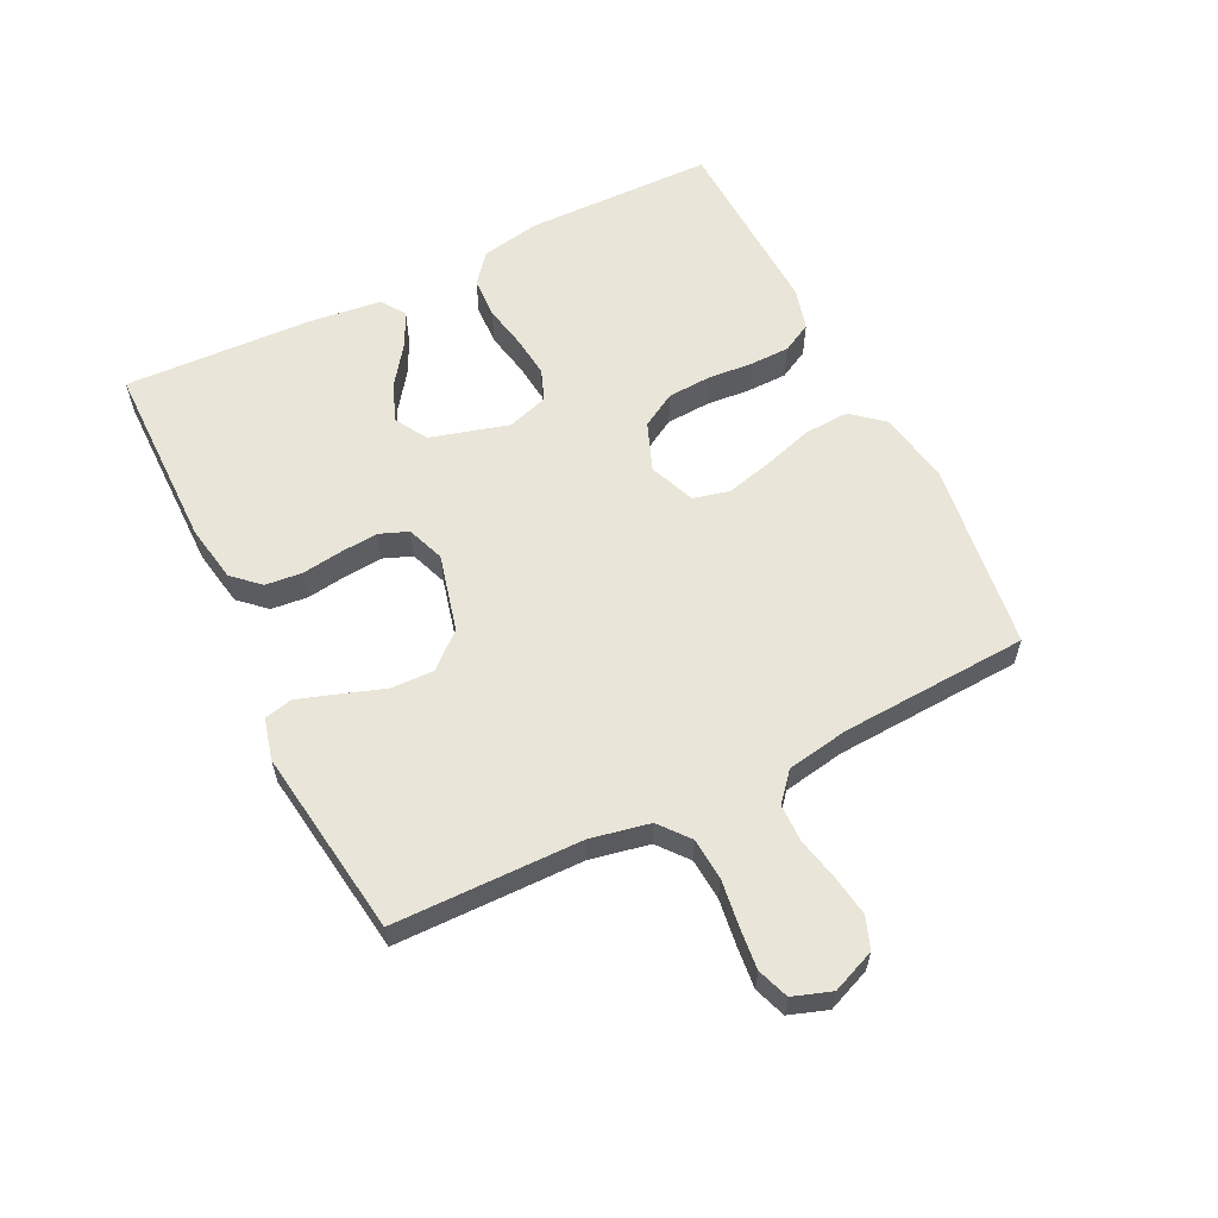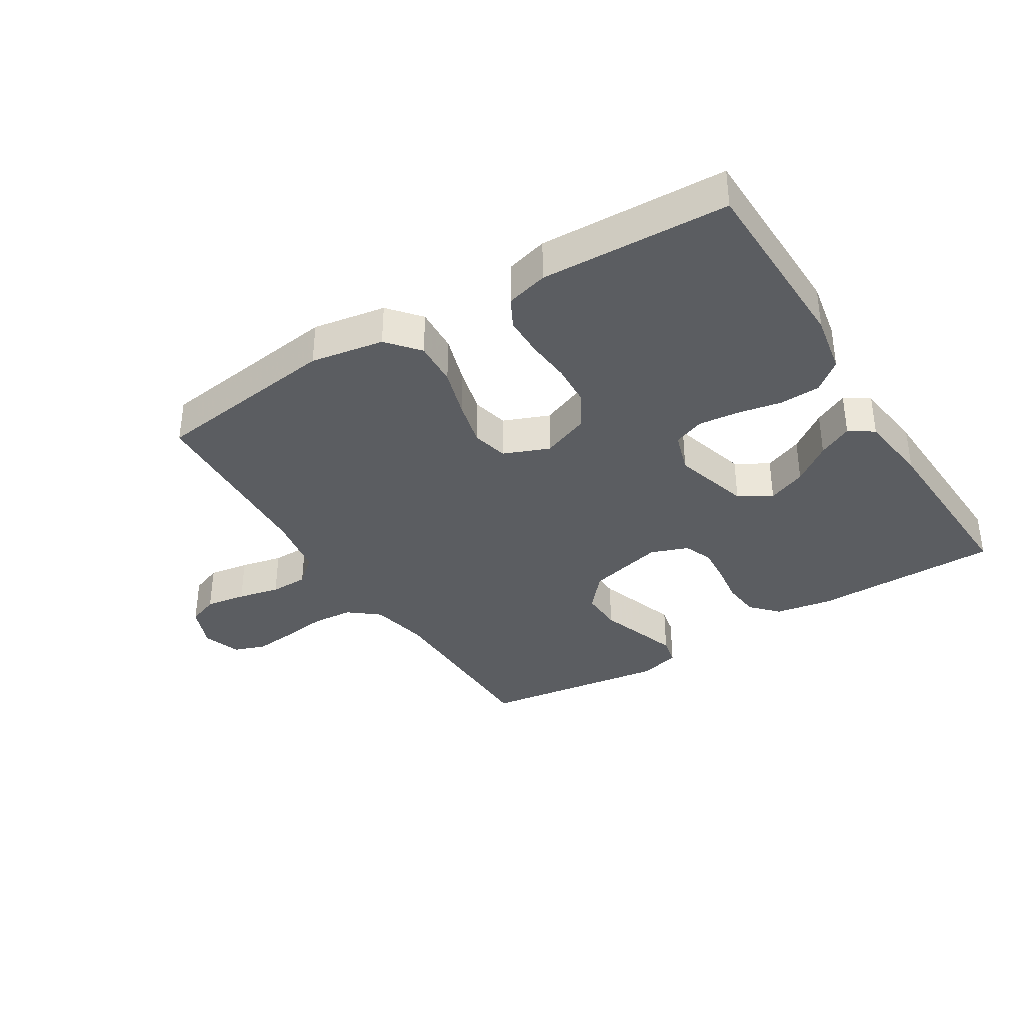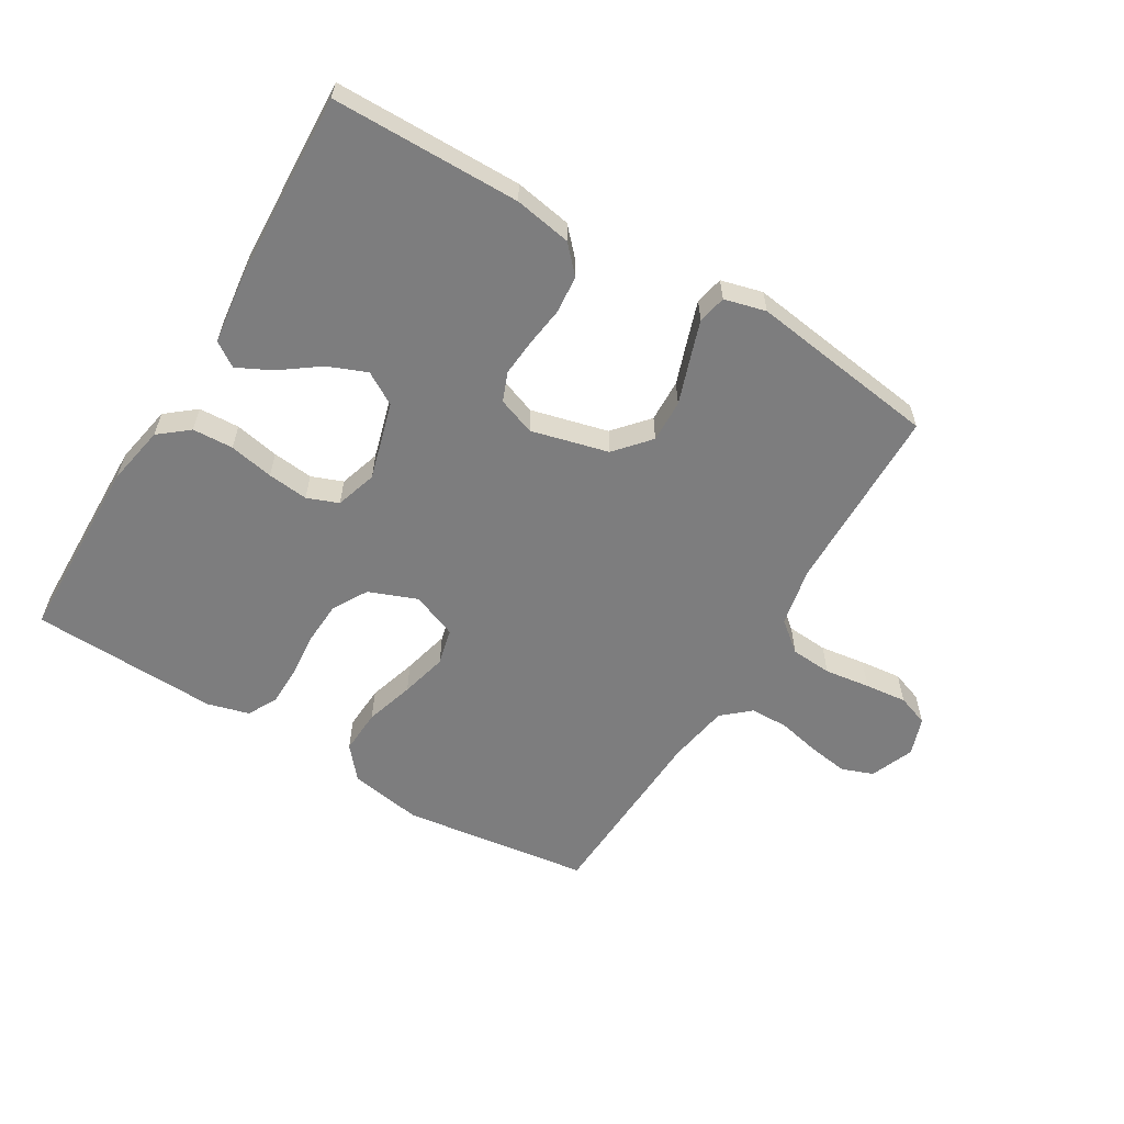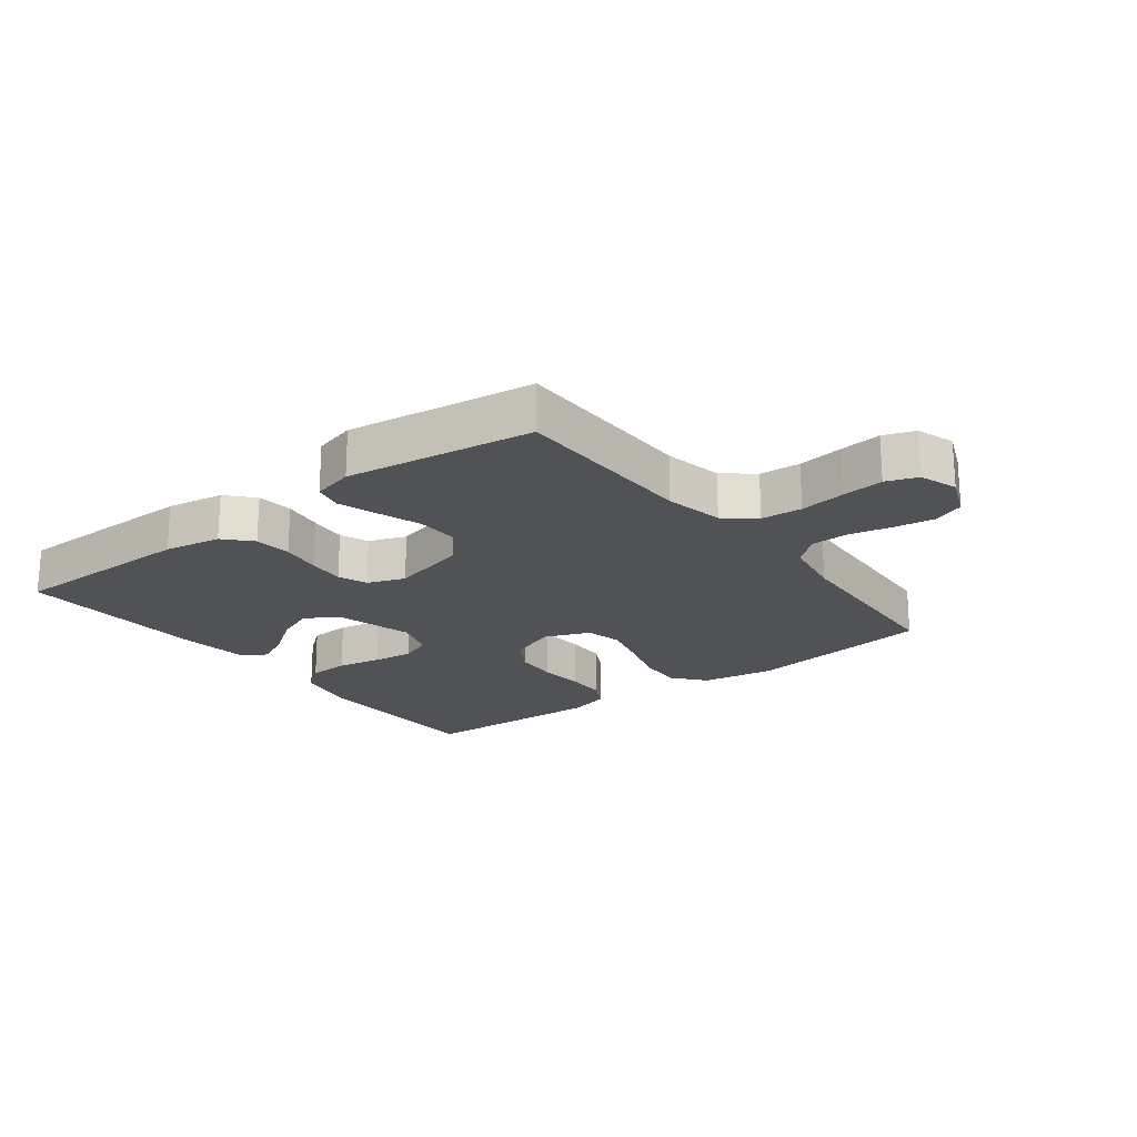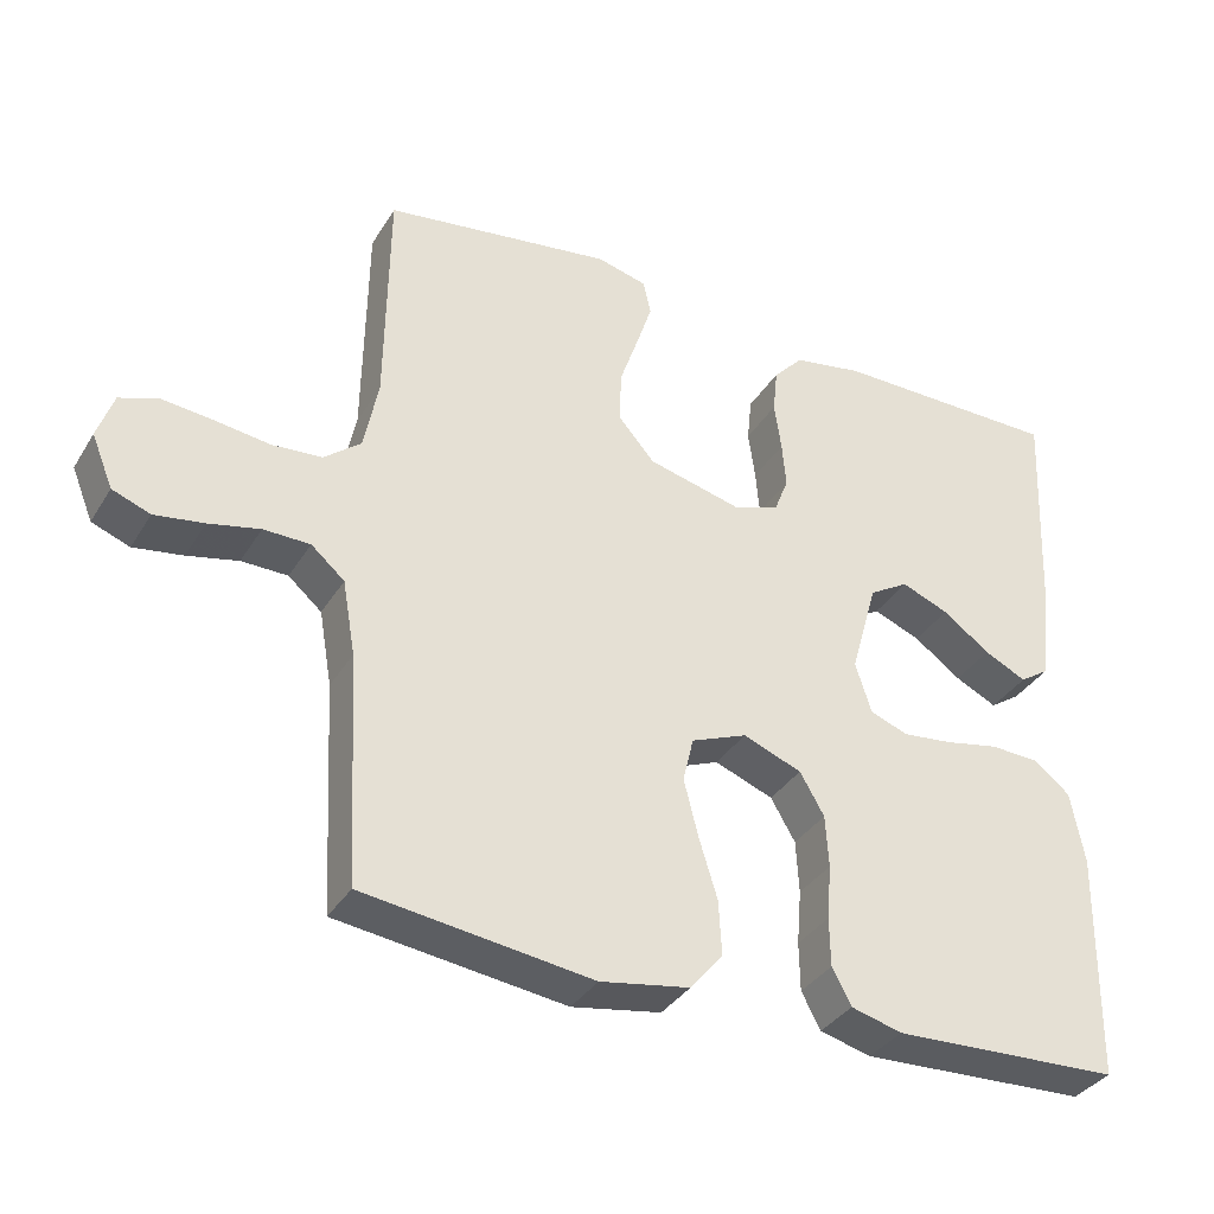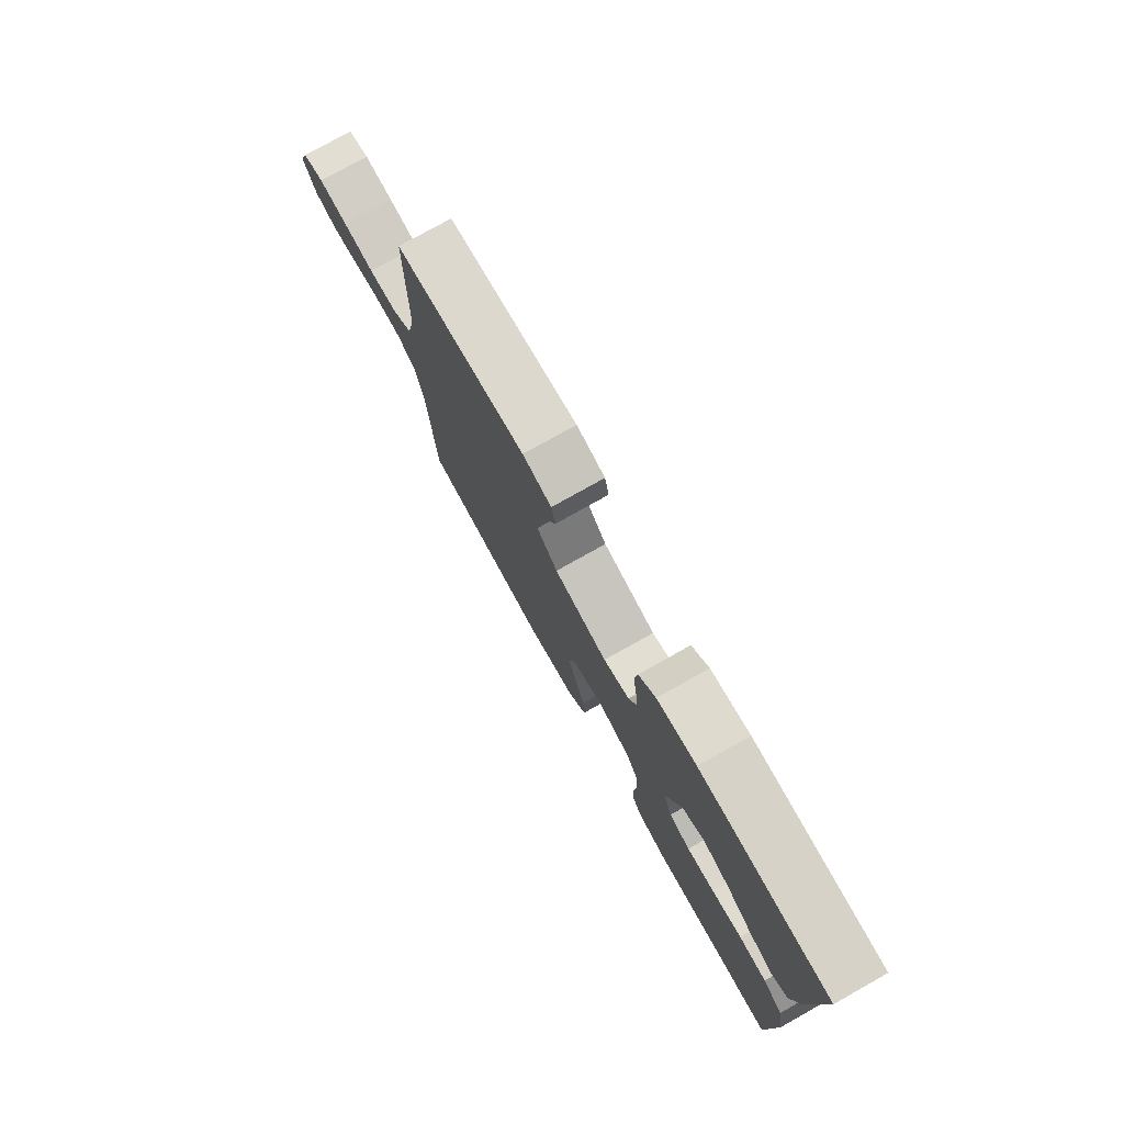
<metadata>
{"format":"obj","ext":"obj","renderer":"f3d","projection":"perspective","resolution":1024,"background":"white","views":[{"elev":59.7,"azim":63.7,"up":"+Y"},{"elev":-36.2,"azim":-148.2,"up":"+Y"},{"elev":-59.2,"azim":-30.8,"up":"+Y"},{"elev":-20.8,"azim":37.4,"up":"+Y"},{"elev":-35.2,"azim":152.5,"up":"+Z"},{"elev":77.8,"azim":-119.2,"up":"+Z"}]}
</metadata>
<code>
v 0.5 0.07 -0.5
v 0.2 0.07 -0.54
v 0.083 0.07 -0.52
v 0.04 0.07 -0.469
v 0.044 0.07 -0.397
v 0.068 0.07 -0.319
v 0.087 0.07 -0.244
v 0.073 0.07 -0.186
v 0 0.07 -0.157
v -0.077 0.07 -0.187
v -0.109 0.07 -0.242
v -0.113 0.07 -0.311
v -0.107 0.07 -0.383
v -0.108 0.07 -0.447
v -0.133 0.07 -0.494
v -0.2 0.07 -0.512
v -0.5 0.07 -0.5
v -0.505 0.07 -0.2
v -0.487 0.07 -0.105
v -0.44 0.07 -0.067
v -0.375 0.07 -0.064
v -0.304 0.07 -0.078
v -0.239 0.07 -0.085
v -0.189 0.07 -0.066
v -0.168 0.07 0
v -0.203 0.07 0.124
v -0.255 0.07 0.155
v -0.317 0.07 0.13
v -0.379 0.07 0.085
v -0.434 0.07 0.058
v -0.473 0.07 0.084
v -0.487 0.07 0.2
v -0.5 0.07 0.5
v -0.2 0.07 0.502
v -0.109 0.07 0.486
v -0.07 0.07 0.444
v -0.064 0.07 0.385
v -0.073 0.07 0.321
v -0.078 0.07 0.261
v -0.06 0.07 0.215
v 0 0.07 0.193
v 0.123 0.07 0.224
v 0.171 0.07 0.279
v 0.169 0.07 0.347
v 0.145 0.07 0.417
v 0.124 0.07 0.48
v 0.134 0.07 0.525
v 0.2 0.07 0.542
v 0.5 0.07 0.5
v 0.504 0.07 0.2
v 0.523 0.07 0.106
v 0.571 0.07 0.067
v 0.637 0.07 0.062
v 0.71 0.07 0.072
v 0.777 0.07 0.079
v 0.827 0.07 0.061
v 0.848 0.07 0
v 0.82 0.07 -0.069
v 0.77 0.07 -0.088
v 0.705 0.07 -0.078
v 0.638 0.07 -0.063
v 0.577 0.07 -0.064
v 0.533 0.07 -0.102
v 0.516 0.07 -0.2
v 0.5 0 -0.5
v 0.2 0 -0.54
v 0.083 0 -0.52
v 0.04 0 -0.469
v 0.044 0 -0.397
v 0.068 0 -0.319
v 0.087 0 -0.244
v 0.073 0 -0.186
v 0 0 -0.157
v -0.077 0 -0.187
v -0.109 0 -0.242
v -0.113 0 -0.311
v -0.107 0 -0.383
v -0.108 0 -0.447
v -0.133 0 -0.494
v -0.2 0 -0.512
v -0.5 0 -0.5
v -0.505 0 -0.2
v -0.487 0 -0.105
v -0.44 0 -0.067
v -0.375 0 -0.064
v -0.304 0 -0.078
v -0.239 0 -0.085
v -0.189 0 -0.066
v -0.168 0 0
v -0.203 0 0.124
v -0.255 0 0.155
v -0.317 0 0.13
v -0.379 0 0.085
v -0.434 0 0.058
v -0.473 0 0.084
v -0.487 0 0.2
v -0.5 0 0.5
v -0.2 0 0.502
v -0.109 0 0.486
v -0.07 0 0.444
v -0.064 0 0.385
v -0.073 0 0.321
v -0.078 0 0.261
v -0.06 0 0.215
v 0 0 0.193
v 0.123 0 0.224
v 0.171 0 0.279
v 0.169 0 0.347
v 0.145 0 0.417
v 0.124 0 0.48
v 0.134 0 0.525
v 0.2 0 0.542
v 0.5 0 0.5
v 0.504 0 0.2
v 0.523 0 0.106
v 0.571 0 0.067
v 0.637 0 0.062
v 0.71 0 0.072
v 0.777 0 0.079
v 0.827 0 0.061
v 0.848 0 0
v 0.82 0 -0.069
v 0.77 0 -0.088
v 0.705 0 -0.078
v 0.638 0 -0.063
v 0.577 0 -0.064
v 0.533 0 -0.102
v 0.516 0 -0.2
f 58 59 60 61
f 56 57 58 61
f 56 61 62
f 53 54 55 56
f 53 56 62
f 52 53 62 63
f 47 48 49 50
f 47 50 51
f 44 45 46 47
f 44 47 51
f 43 44 51 52
f 35 36 37 38
f 35 38 39
f 34 35 39
f 33 34 39 40
f 28 29 30 31
f 27 28 31 32
f 19 20 21 22
f 19 22 23
f 18 19 23
f 17 18 23 24
f 15 16 17 24
f 12 13 14 15
f 11 12 15 24
f 3 4 5 6
f 3 6 7
f 64 1 2 3
f 63 64 3 7
f 42 43 52 63
f 41 42 63 7
f 27 32 33 40
f 26 27 40 41
f 25 26 41
f 10 11 24 25
f 9 10 25 41
f 8 9 41
f 7 8 41
f 125 124 123 122
f 125 122 121 120
f 126 125 120
f 120 119 118 117
f 126 120 117
f 127 126 117 116
f 114 113 112 111
f 115 114 111
f 111 110 109 108
f 115 111 108
f 116 115 108 107
f 102 101 100 99
f 103 102 99
f 103 99 98
f 104 103 98 97
f 95 94 93 92
f 96 95 92 91
f 86 85 84 83
f 87 86 83
f 87 83 82
f 88 87 82 81
f 88 81 80 79
f 79 78 77 76
f 88 79 76 75
f 70 69 68 67
f 71 70 67
f 67 66 65 128
f 71 67 128 127
f 127 116 107 106
f 71 127 106 105
f 104 97 96 91
f 105 104 91 90
f 105 90 89
f 89 88 75 74
f 105 89 74 73
f 105 73 72
f 105 72 71
f 1 65 66 2
f 2 66 67 3
f 3 67 68 4
f 4 68 69 5
f 5 69 70 6
f 6 70 71 7
f 7 71 72 8
f 8 72 73 9
f 9 73 74 10
f 10 74 75 11
f 11 75 76 12
f 12 76 77 13
f 13 77 78 14
f 14 78 79 15
f 15 79 80 16
f 16 80 81 17
f 17 81 82 18
f 18 82 83 19
f 19 83 84 20
f 20 84 85 21
f 21 85 86 22
f 22 86 87 23
f 23 87 88 24
f 24 88 89 25
f 25 89 90 26
f 26 90 91 27
f 27 91 92 28
f 28 92 93 29
f 29 93 94 30
f 30 94 95 31
f 31 95 96 32
f 32 96 97 33
f 33 97 98 34
f 34 98 99 35
f 35 99 100 36
f 36 100 101 37
f 37 101 102 38
f 38 102 103 39
f 39 103 104 40
f 40 104 105 41
f 41 105 106 42
f 42 106 107 43
f 43 107 108 44
f 44 108 109 45
f 45 109 110 46
f 46 110 111 47
f 47 111 112 48
f 48 112 113 49
f 49 113 114 50
f 50 114 115 51
f 51 115 116 52
f 52 116 117 53
f 53 117 118 54
f 54 118 119 55
f 55 119 120 56
f 56 120 121 57
f 57 121 122 58
f 58 122 123 59
f 59 123 124 60
f 60 124 125 61
f 61 125 126 62
f 62 126 127 63
f 63 127 128 64
f 64 128 65 1

</code>
